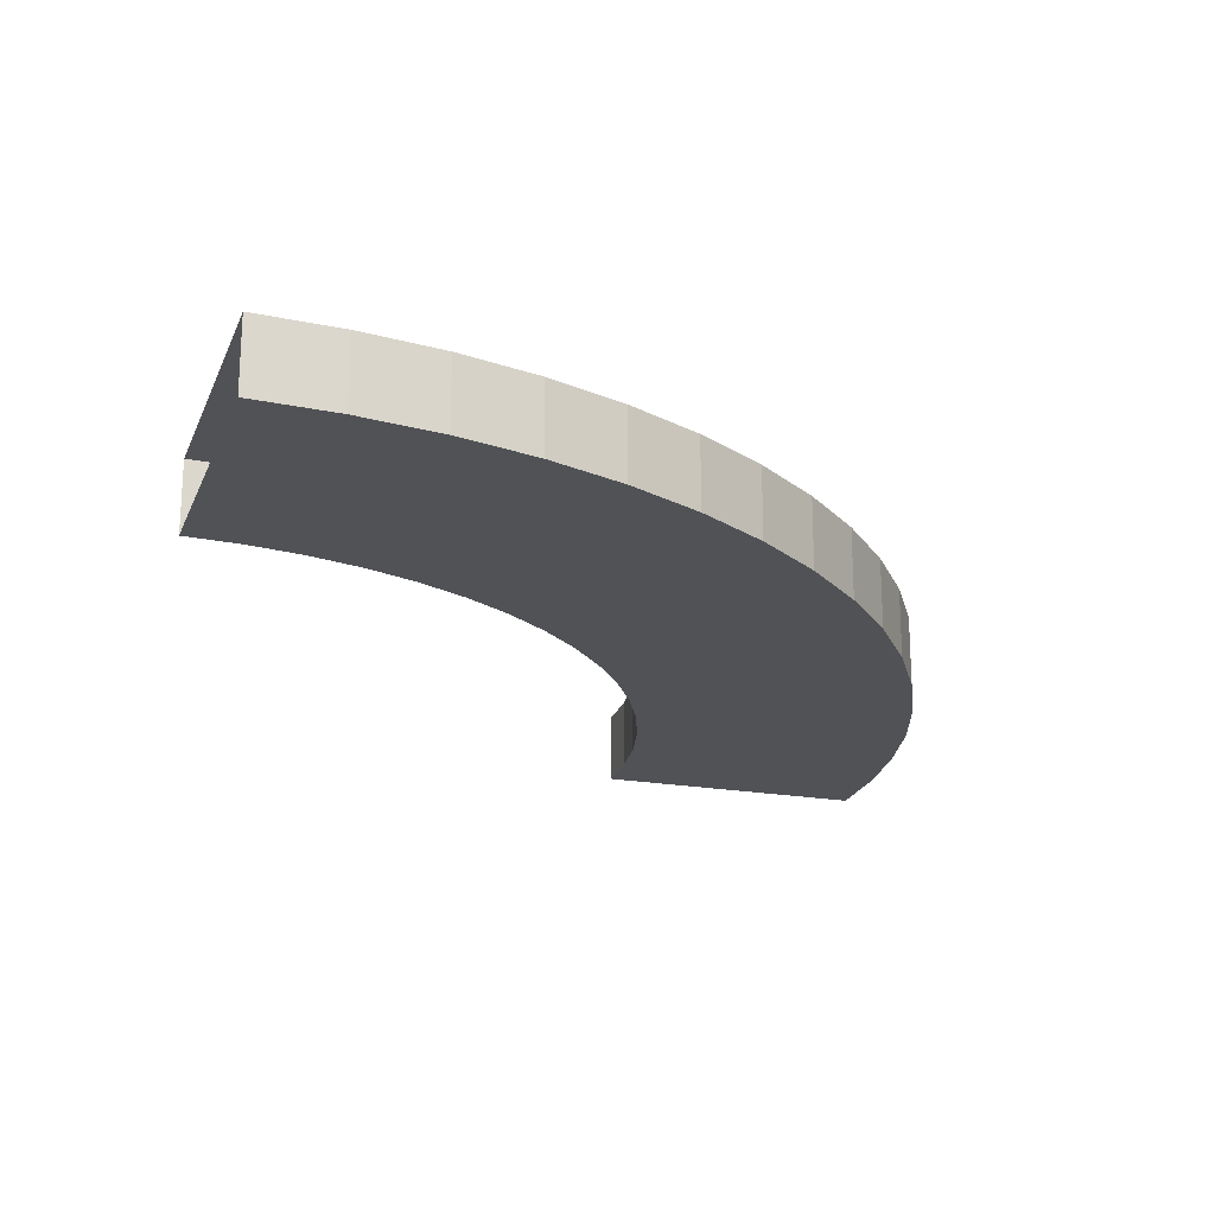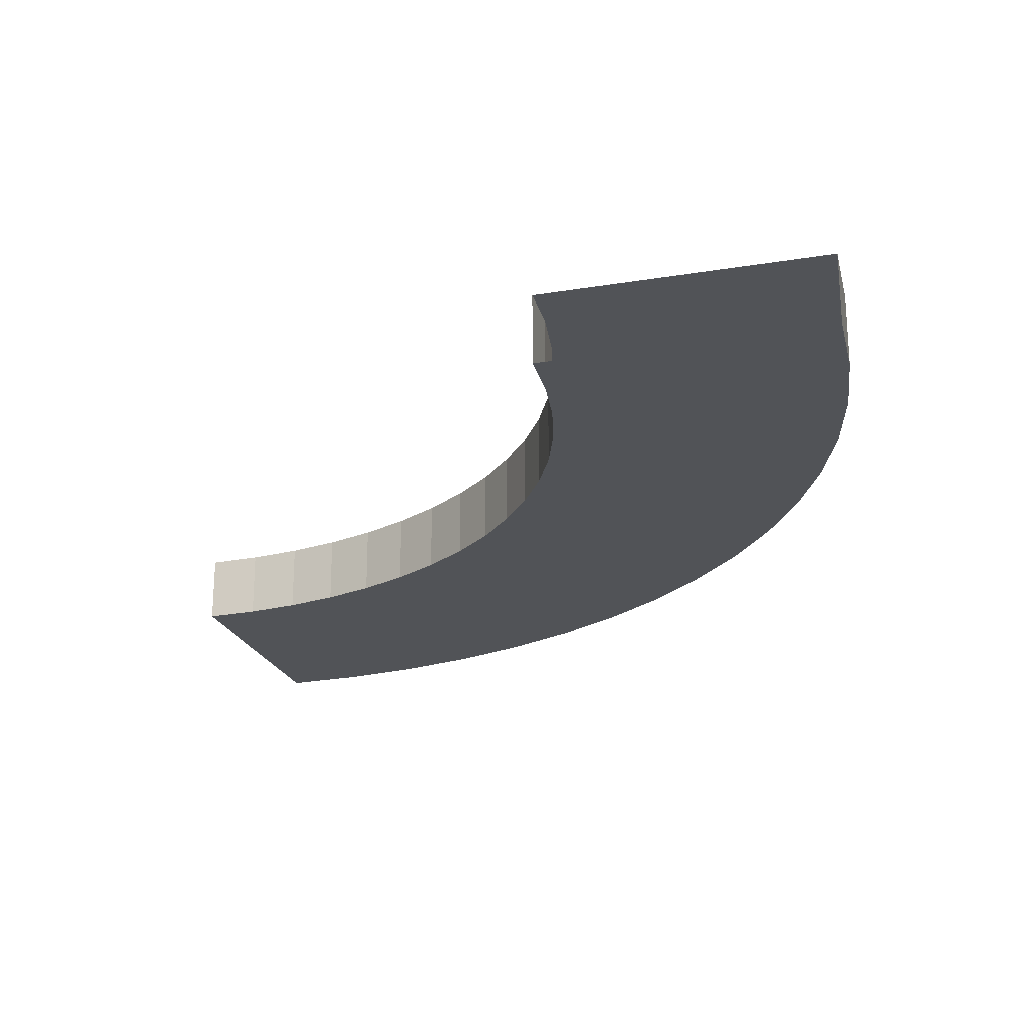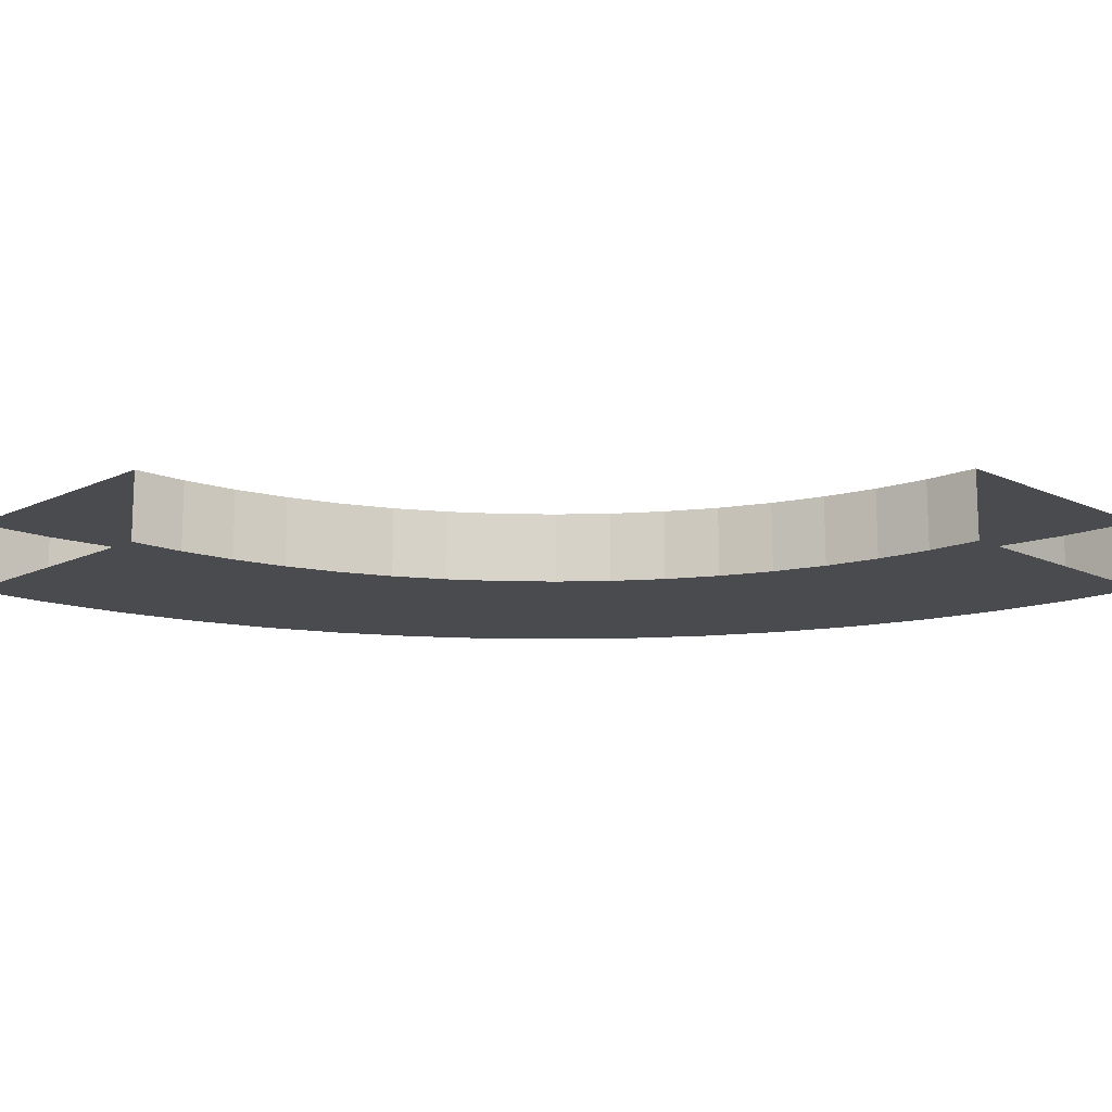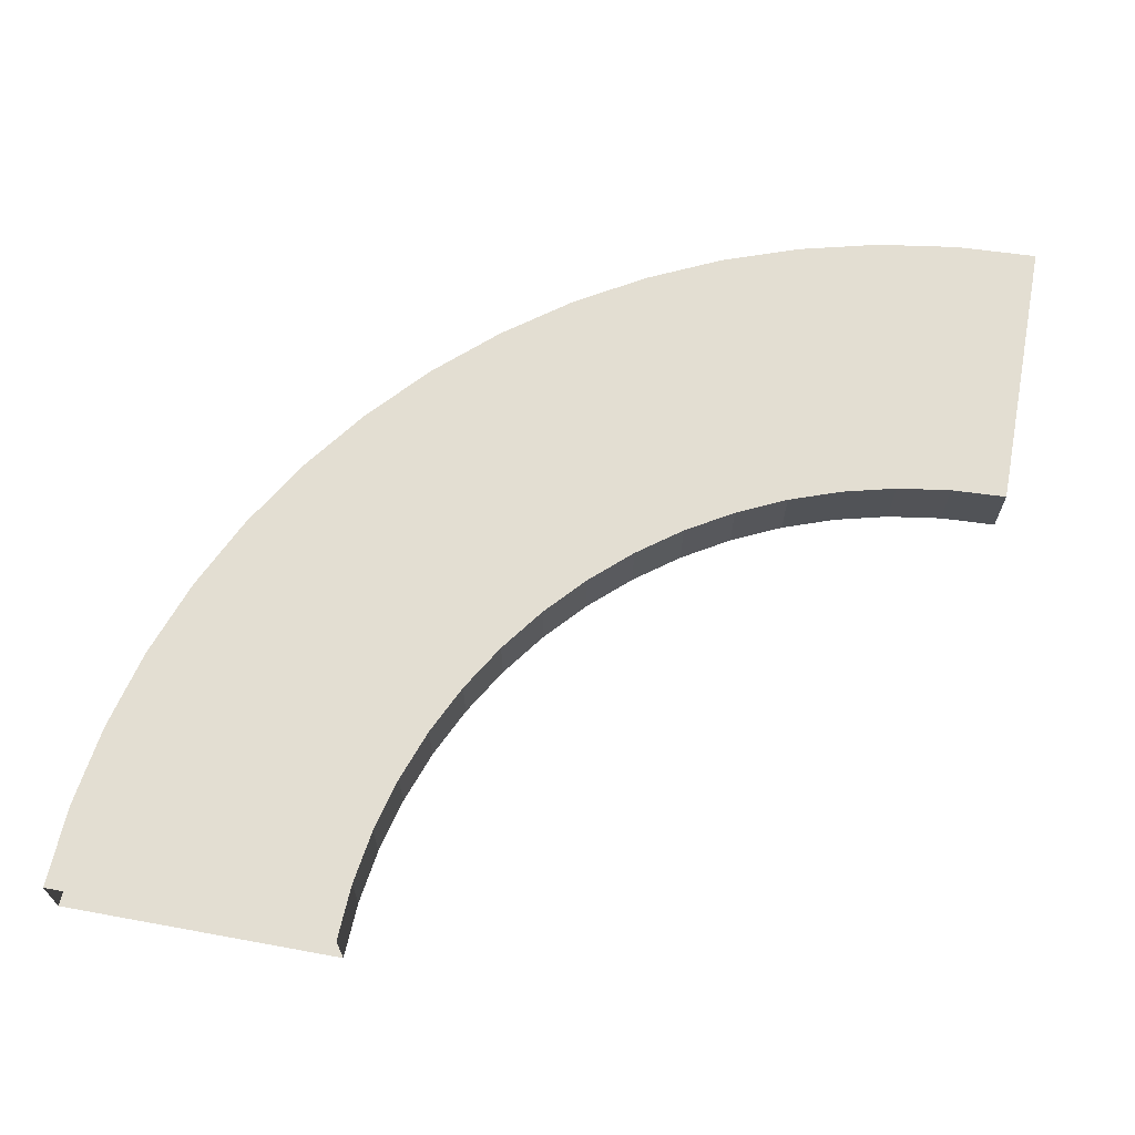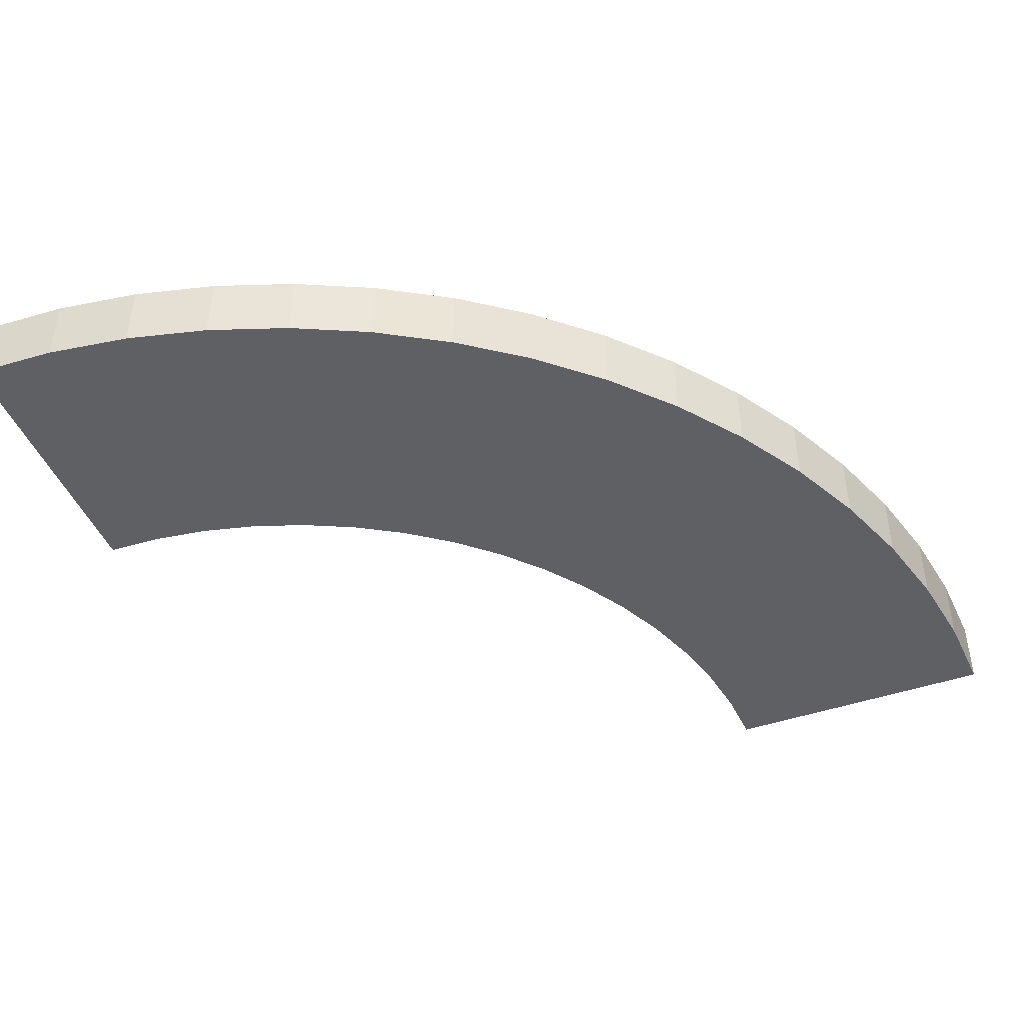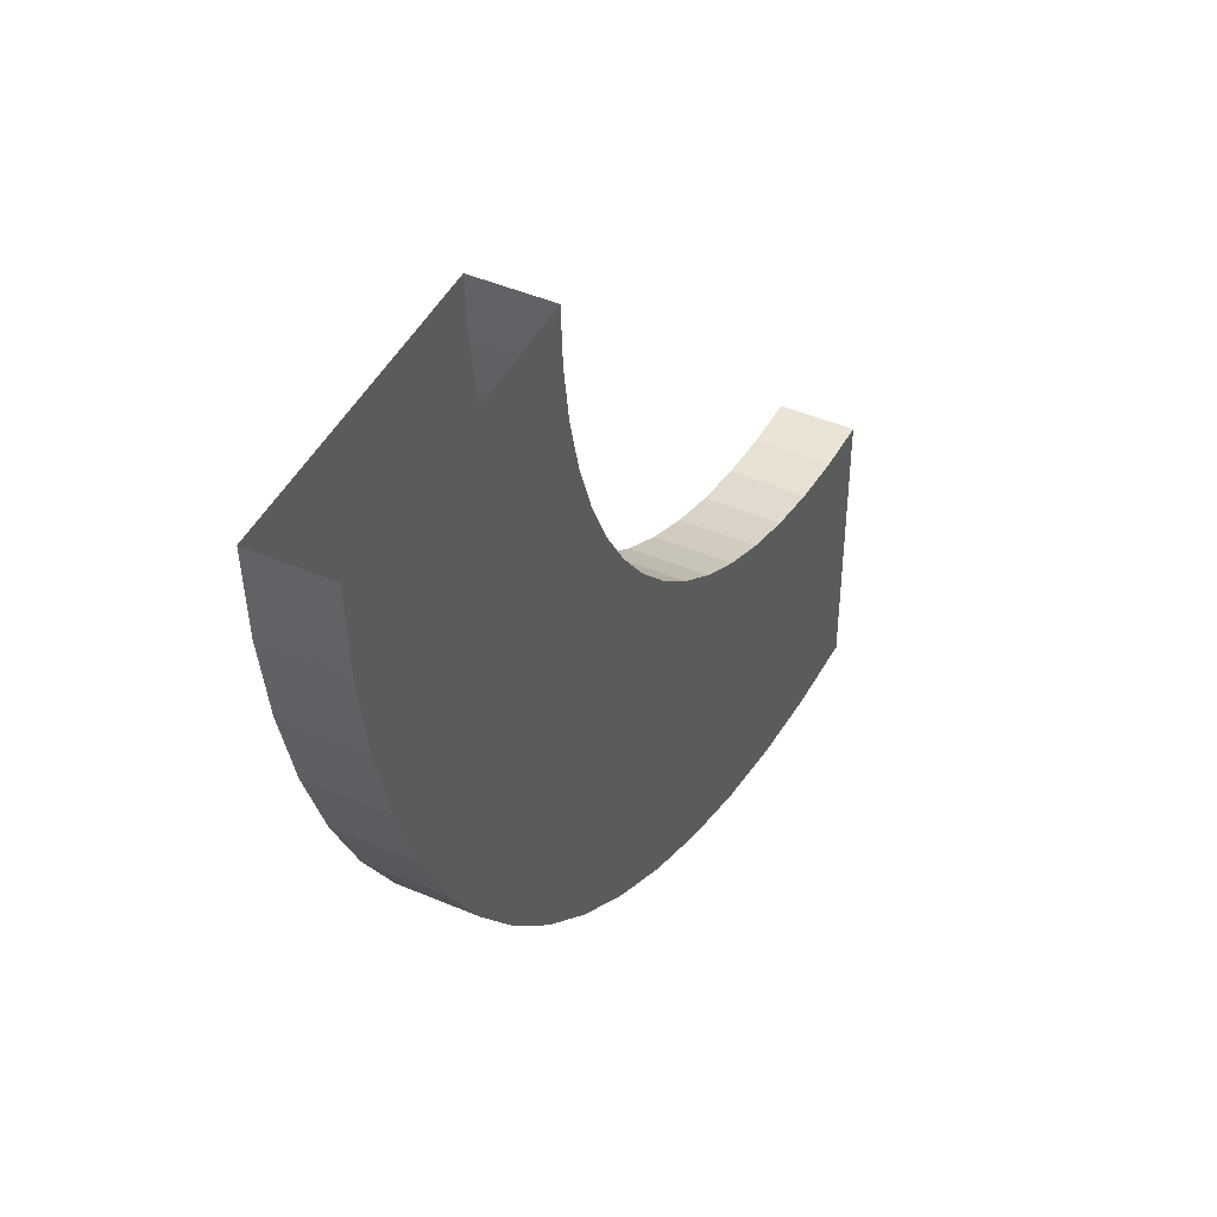
<metadata>
{"format":"obj","ext":"obj","renderer":"f3d","projection":"perspective","resolution":1024,"background":"white","views":[{"elev":-20.6,"azim":162.0,"up":"+Y"},{"elev":-22.2,"azim":106.0,"up":"+Y"},{"elev":-14.0,"azim":45.3,"up":"+Y"},{"elev":67.6,"azim":10.4,"up":"+Y"},{"elev":-45.0,"azim":-158.4,"up":"+Y"},{"elev":45.5,"azim":-63.7,"up":"+Z"}]}
</metadata>
<code>
o ComplexityAscentCurve1
g Arch (28)
v 0 0 0
v 0.02889 1.729e-06 -0.5881
v 0 0.5 1.46e-06
v 0.02889 0.5 -0.5881
v 2.019 1.132e-06 -0.3921
v 2 0 0
v 2.019 0.5 -0.3921
v 2 0.5 1.46e-06
v 0.1153 3.457e-06 -1.171
v 0.1153 0.5 -1.171
v 2.077 2.265e-06 -0.7804
v 2.077 0.5 -0.7804
v 0.2584 5.126e-06 -1.742
v 0.2584 0.5 -1.742
v 2.172 3.338e-06 -1.161
v 2.172 0.5 -1.161
v 0.4567 6.676e-06 -2.296
v 0.4567 0.5 -2.296
v 2.304 4.53e-06 -1.531
v 2.304 0.5 -1.531
v 0.7085 8.345e-06 -2.828
v 0.7085 0.5 -2.828
v 2.472 5.484e-06 -1.886
v 2.472 0.5 -1.886
v 1.011 9.775e-06 -3.333
v 1.011 0.5 -3.333
v 2.674 6.437e-06 -2.222
v 2.674 0.5 -2.222
v 1.362 1.121e-05 -3.806
v 1.362 0.5 -3.806
v 2.908 7.391e-06 -2.538
v 2.908 0.5 -2.538
v 1.757 1.24e-05 -4.243
v 1.757 0.5 -4.243
v 3.172 8.345e-06 -2.828
v 3.172 0.5 -2.828
v 2.194 1.335e-05 -4.638
v 2.194 0.5 -4.638
v 3.462 9.06e-06 -3.092
v 3.462 0.5 -3.092
v 2.667 1.478e-05 -4.989
v 2.667 0.5 -4.989
v 3.778 9.775e-06 -3.326
v 3.778 0.5 -3.326
v 3.172 1.526e-05 -5.292
v 3.172 0.5 -5.292
v 4.114 1.025e-05 -3.528
v 4.114 0.5 -3.528
v 3.704 1.621e-05 -5.543
v 3.704 0.5 -5.543
v 4.469 1.073e-05 -3.696
v 4.469 0.5 -3.696
v 4.258 1.669e-05 -5.742
v 4.258 0.5 -5.742
v 4.839 1.121e-05 -3.828
v 4.839 0.5 -3.828
v 4.829 1.717e-05 -5.885
v 4.829 0.5 -5.885
v 5.22 1.144e-05 -3.923
v 5.22 0.5 -3.923
v 5.412 1.764e-05 -5.971
v 5.412 0.5 -5.971
v 5.608 1.168e-05 -3.981
v 5.608 0.5 -3.981
v 6 1.764e-05 -6
v 6 0.5 -6
v 6 1.168e-05 -4
v 6 0.5 -4
f 8 7 4 3
f 7 12 10 4
f 12 16 14 10
f 16 20 18 14
f 20 24 22 18
f 24 28 26 22
f 28 32 30 26
f 32 36 34 30
f 36 40 38 34
f 40 44 42 38
f 44 48 46 42
f 48 52 50 46
f 52 56 54 50
f 56 60 58 54
f 60 64 62 58
f 64 68 66 62
f 3 4 2 1
f 7 8 6 5
f 4 10 9 2
f 12 7 5 11
f 10 14 13 9
f 16 12 11 15
f 14 18 17 13
f 20 16 15 19
f 18 22 21 17
f 24 20 19 23
f 22 26 25 21
f 28 24 23 27
f 26 30 29 25
f 32 28 27 31
f 30 34 33 29
f 36 32 31 35
f 34 38 37 33
f 40 36 35 39
f 38 42 41 37
f 44 40 39 43
f 42 46 45 41
f 48 44 43 47
f 46 50 49 45
f 52 48 47 51
f 50 54 53 49
f 56 52 51 55
f 54 58 57 53
f 60 56 55 59
f 58 62 61 57
f 64 60 59 63
f 62 66 65 61
f 68 64 63 67
f 5 6 1 2
f 11 5 2 9
f 15 11 9 13
f 19 15 13 17
f 23 19 17 21
f 27 23 21 25
f 31 27 25 29
f 35 31 29 33
f 39 35 33 37
f 43 39 37 41
f 47 43 41 45
f 51 47 45 49
f 55 51 49 53
f 59 55 53 57
f 63 59 57 61
f 67 63 61 65

</code>
